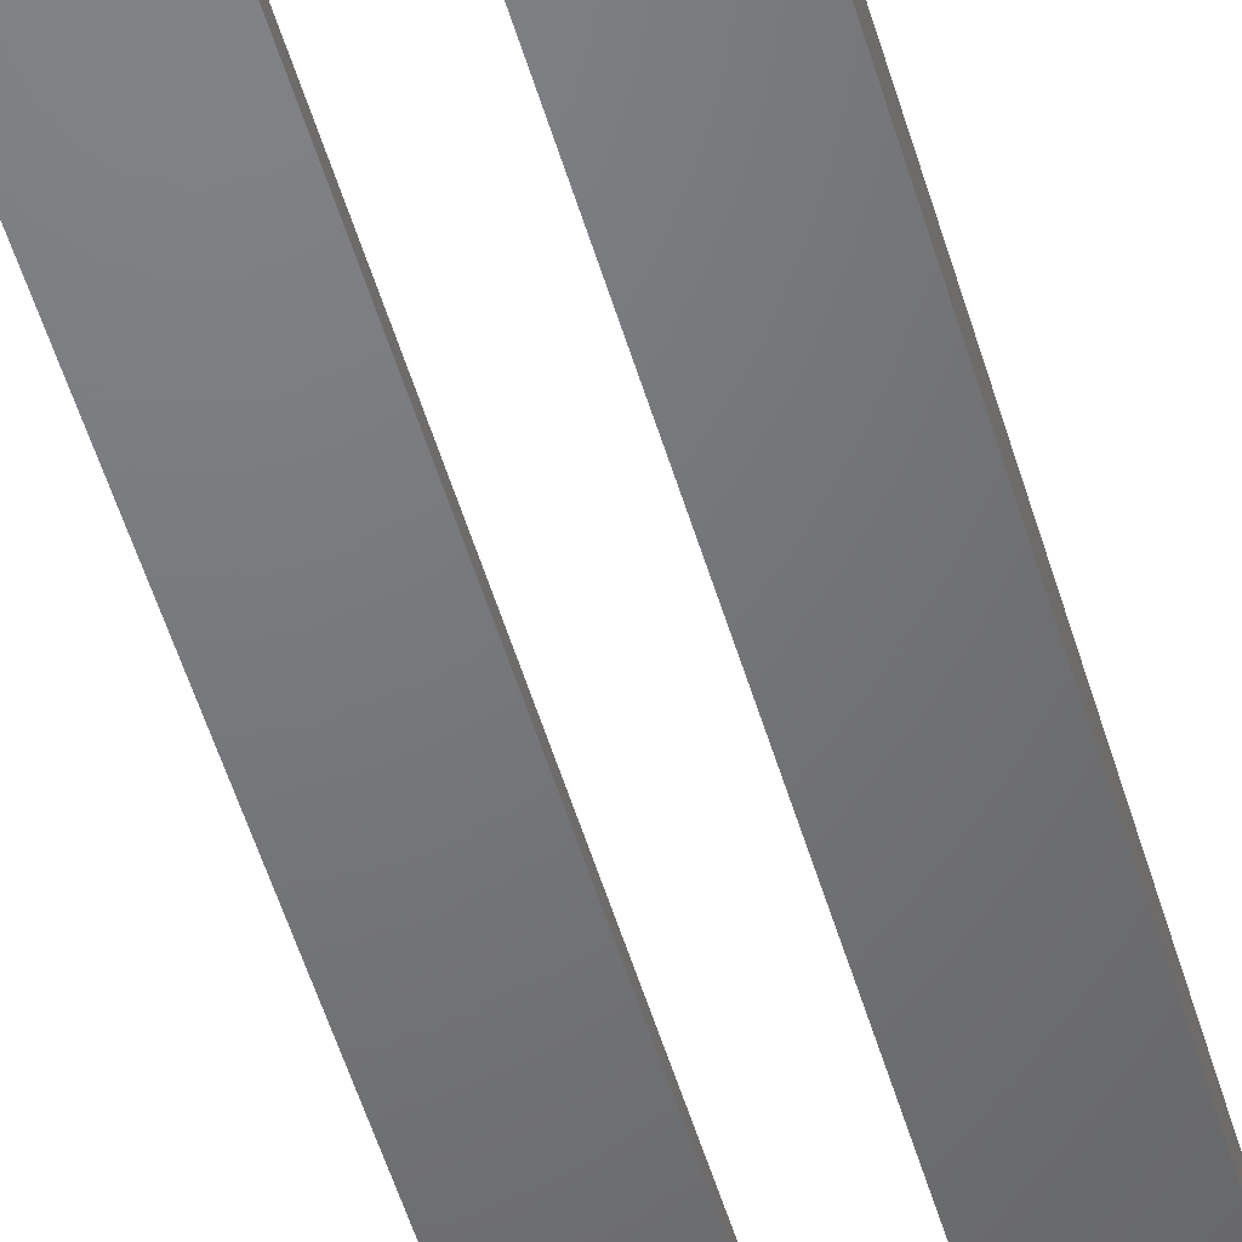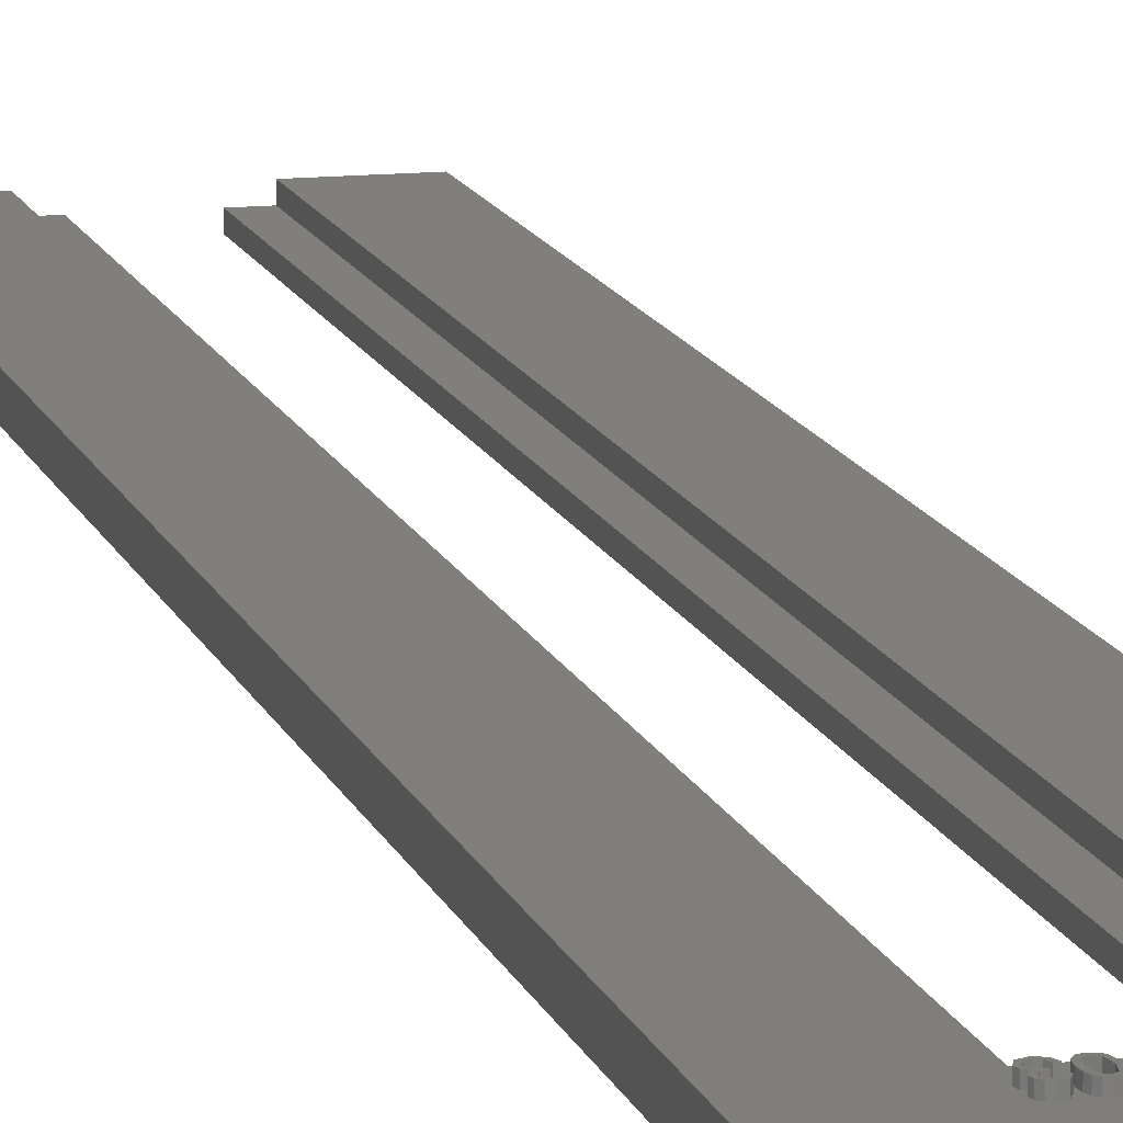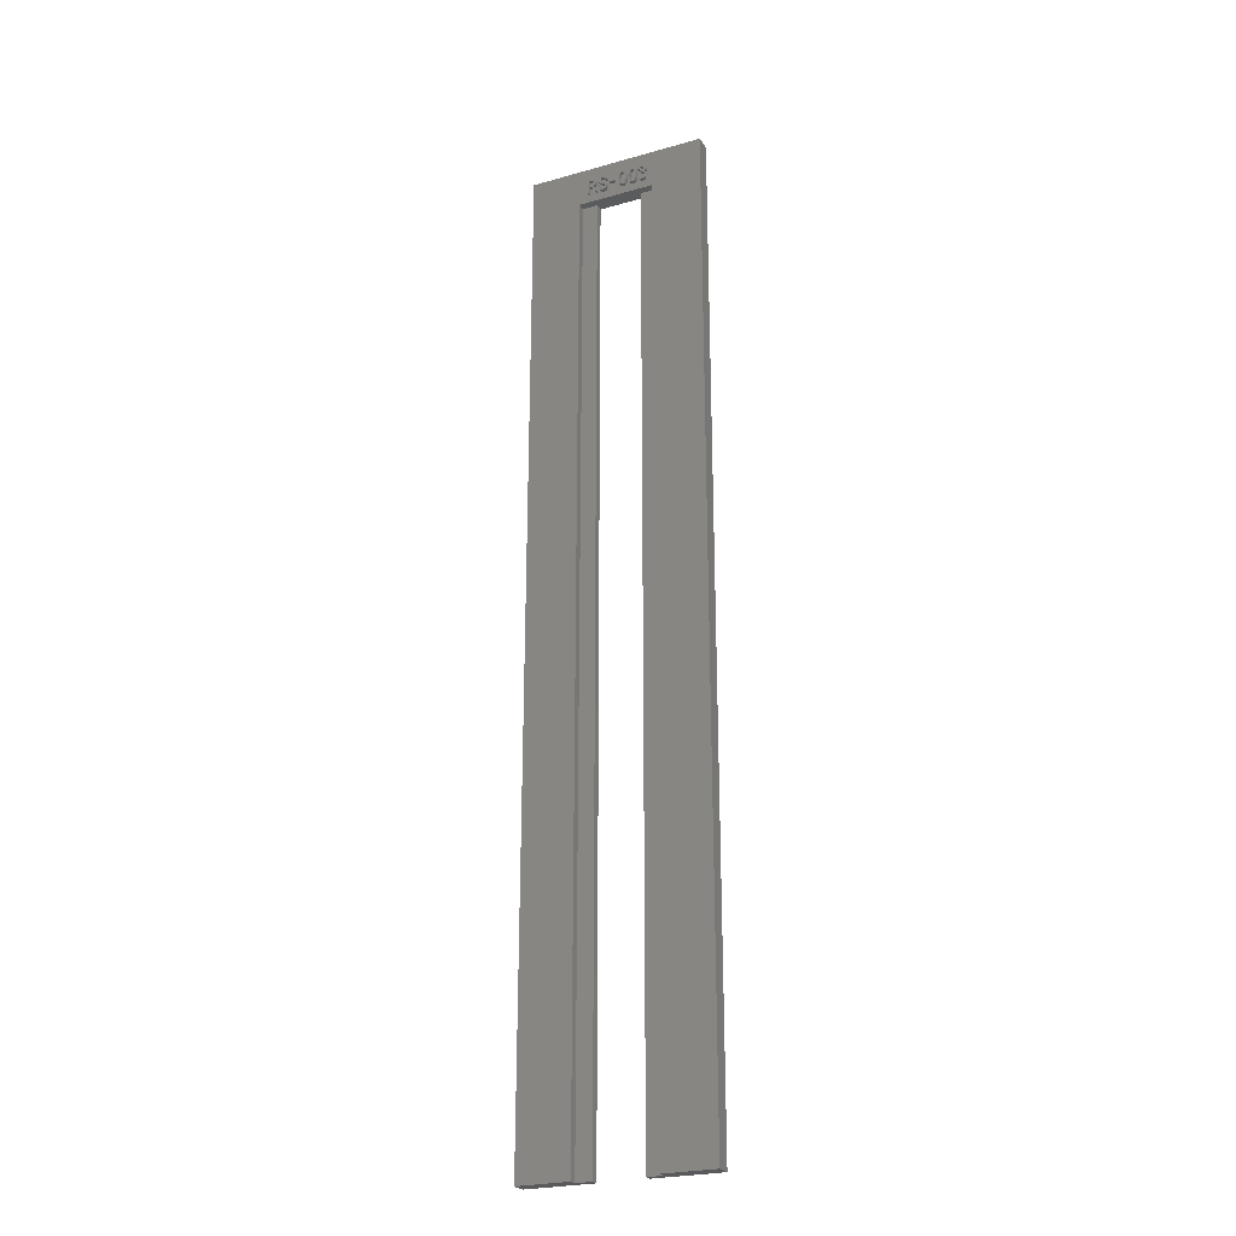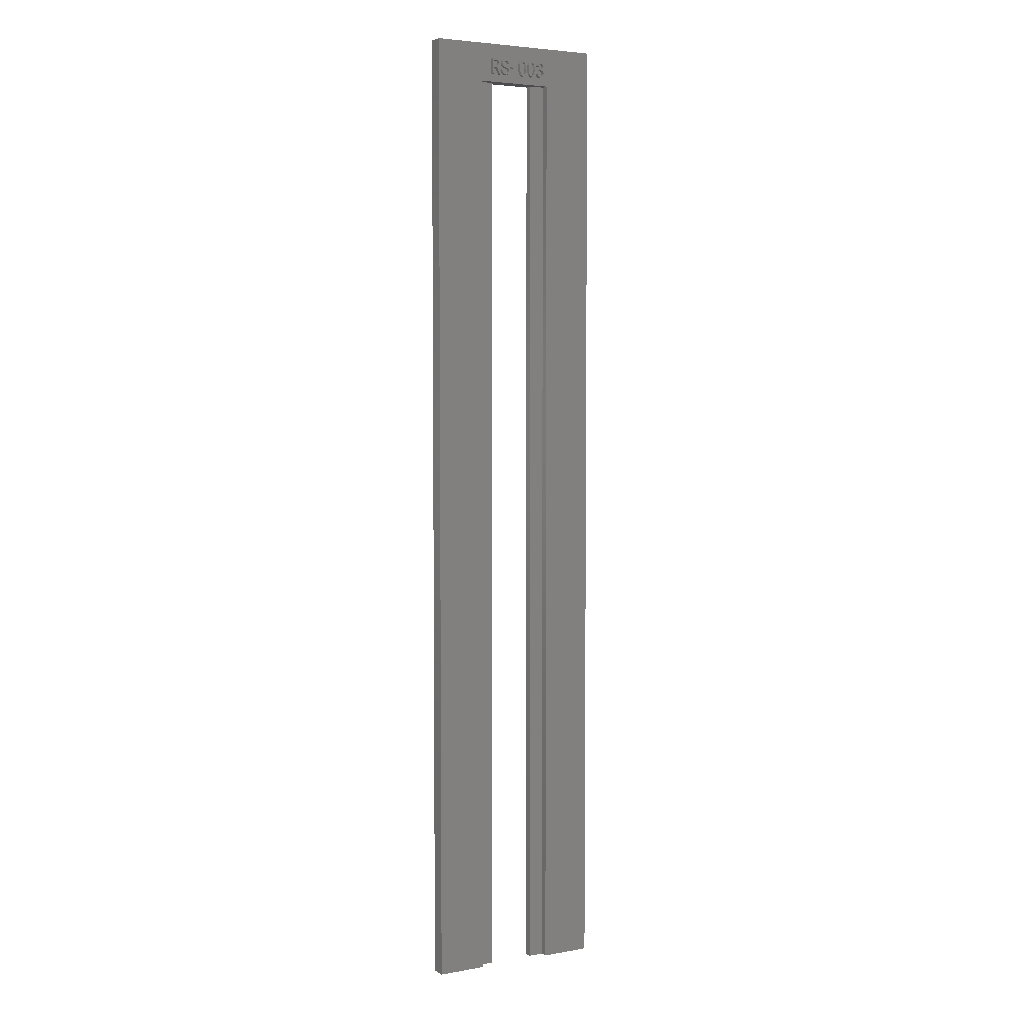
<metadata>
{"format":"stl","ext":"stl","renderer":"f3d","projection":"perspective","resolution":1024,"background":"white","views":[{"elev":-50.0,"azim":-164.3,"up":"+Z"},{"elev":12.5,"azim":165.8,"up":"+Z"},{"elev":-24.9,"azim":24.7,"up":"+Y"},{"elev":4.3,"azim":-29.6,"up":"+Y"}]}
</metadata>
<code>
# stl→obj: 296 verts, 588 faces
v 0 0 0
v 0 126 2
v 0 126 0
v 0 0 2
v 23 126 2
v 16.5 121 2
v 23 0 2
v 15.95 122.6 2
v 15.86 123.5 2
v 15.79 123.8 2
v 15.6 124 2
v 15.32 124.1 2
v 14.97 122.6 2
v 14.57 123 2
v 14.75 122.6 2
v 14.77 123.5 2
v 14.53 123.5 2
v 14.42 123.8 2
v 14.96 123.9 2
v 14.23 124 2
v 13.97 124.1 2
v 13.16 123.5 2
v 13.38 123 2
v 13.44 123.6 2
v 13.2 123 2
v 13.04 123.8 2
v 13.64 123.9 2
v 12.86 124 2
v 12.6 124.1 2
v 12.07 123.6 2
v 11.59 123.1 2
v 12 123 2
v 10.39 123.8 2
v 12.27 123.9 2
v 10.45 122.9 2
v 10.82 122.9 2
v 10.82 123.1 2
v 10.25 123.1 2
v 10.47 123.5 2
v 10.19 124 2
v 9.873 124.1 2
v 9.367 123.3 2
v 8.928 123.1 2
v 9.25 122.7 2
v 9.311 123.5 2
v 9.027 123.5 2
v 8.967 123.8 2
v 9.38 123.8 2
v 8.807 124 2
v 9.58 124 2
v 8.514 124 2
v 7.875 124 2
v 6.5 121 2
v 7.875 122 2
v 6.5 0 2
v 16.5 0 2
v 15.77 122.2 2
v 15.33 122 2
v 14.31 122.1 2
v 14.93 122.2 2
v 14.51 122.5 2
v 13.97 122 2
v 13.13 122.5 2
v 13.56 122.2 2
v 12.93 122.1 2
v 12.6 122 2
v 11.59 122.9 2
v 12.18 122.2 2
v 10.45 122.3 2
v 10.52 122.6 2
v 10.24 122.1 2
v 9.93 122 2
v 9.145 122 2
v 9.338 122.3 2
v 9.567 122.1 2
v 8.905 122 2
v 8.066 122 2
v 8.715 122.4 2
v 8.577 122.7 2
v 8.287 122.9 2
v 8.48 122.8 2
v 8.393 122.9 2
v 8.066 122.9 2
v 15.86 123 2
v 15.8 123.3 2
v 15.61 123.1 2
v 15.33 123.9 2
v 15.63 123.5 2
v 15.54 123.8 2
v 15.11 123.8 2
v 15.51 123.3 2
v 15 123.5 2
v 15.25 123.2 2
v 15.22 123.2 2
v 15.35 123 2
v 15.71 122.6 2
v 15.61 122.9 2
v 15.6 122.3 2
v 15.19 123 2
v 15.11 122.3 2
v 15.33 122.2 2
v 10.27 123.5 2
v 9.895 123.2 2
v 10.16 123.8 2
v 9.881 123.9 2
v 9.577 123.4 2
v 9.602 123.8 2
v 9.514 123.5 2
v 10.13 122.9 2
v 10.32 122.6 2
v 10.27 122.7 2
v 10.27 122.4 2
v 10.13 122.3 2
v 9.92 122.2 2
v 9.845 123 2
v 9.676 122.3 2
v 9.449 122.7 2
v 9.537 123.1 2
v 9.515 122.5 2
v 8.736 122.8 2
v 8.895 122.5 2
v 8.621 122.9 2
v 8.522 123.8 2
v 8.831 123.5 2
v 8.756 123.7 2
v 8.476 123.1 2
v 8.792 123.3 2
v 8.68 123.2 2
v 8.066 123.8 2
v 8.066 123.1 2
v 12.23 123 2
v 12.97 123 2
v 12.86 123.7 2
v 12.86 122.4 2
v 12.35 123.7 2
v 12.6 123.9 2
v 12.34 122.4 2
v 12.6 122.2 2
v 13.61 123 2
v 14.34 123 2
v 14.24 123.7 2
v 14.24 122.4 2
v 13.72 123.7 2
v 13.97 123.9 2
v 13.71 122.4 2
v 13.97 122.2 2
v 23 126 0
v 23 0 0
v 8.5 0 0
v 8.5 121 0
v 14.5 121 0
v 14.5 0 0
v 6.5 0 1
v 8.5 0 1
v 14.5 0 1
v 16.5 0 1
v 8.5 121 1
v 14.5 121 1
v 6.5 121 1
v 16.5 121 1
v 8.831 123.5 2.5
v 9.027 123.5 2.5
v 8.967 123.8 2.5
v 8.792 123.3 2.5
v 8.756 123.7 2.5
v 8.807 124 2.5
v 8.522 123.8 2.5
v 8.514 124 2.5
v 8.066 123.8 2.5
v 7.875 124 2.5
v 8.066 123.1 2.5
v 8.066 122.9 2.5
v 7.875 122 2.5
v 8.066 122 2.5
v 8.928 123.1 2.5
v 8.68 123.2 2.5
v 8.621 122.9 2.5
v 8.48 122.8 2.5
v 8.577 122.7 2.5
v 8.476 123.1 2.5
v 8.393 122.9 2.5
v 8.287 122.9 2.5
v 8.895 122.5 2.5
v 8.905 122 2.5
v 9.145 122 2.5
v 8.736 122.8 2.5
v 8.715 122.4 2.5
v 10.39 123.8 2.5
v 10.27 123.5 2.5
v 10.47 123.5 2.5
v 10.16 123.8 2.5
v 10.19 124 2.5
v 9.881 123.9 2.5
v 9.873 124.1 2.5
v 9.58 124 2.5
v 9.602 123.8 2.5
v 9.38 123.8 2.5
v 9.514 123.5 2.5
v 10.27 122.7 2.5
v 10.52 122.6 2.5
v 10.45 122.9 2.5
v 10.32 122.6 2.5
v 10.45 122.3 2.5
v 10.13 122.9 2.5
v 10.25 123.1 2.5
v 9.845 123 2.5
v 9.895 123.2 2.5
v 9.537 123.1 2.5
v 9.577 123.4 2.5
v 9.367 123.3 2.5
v 9.311 123.5 2.5
v 10.27 122.4 2.5
v 10.13 122.3 2.5
v 10.24 122.1 2.5
v 9.93 122 2.5
v 9.92 122.2 2.5
v 9.567 122.1 2.5
v 9.676 122.3 2.5
v 9.338 122.3 2.5
v 9.515 122.5 2.5
v 9.25 122.7 2.5
v 9.449 122.7 2.5
v 10.82 123.1 2.5
v 10.82 122.9 2.5
v 11.59 122.9 2.5
v 11.59 123.1 2.5
v 13.16 123.5 2.5
v 12.86 123.7 2.5
v 12.97 123 2.5
v 12.86 124 2.5
v 13.04 123.8 2.5
v 12.6 123.9 2.5
v 12.6 124.1 2.5
v 12.27 123.9 2.5
v 12.35 123.7 2.5
v 12.07 123.6 2.5
v 12.23 123 2.5
v 12 123 2.5
v 12.18 122.2 2.5
v 13.2 123 2.5
v 13.13 122.5 2.5
v 12.86 122.4 2.5
v 12.93 122.1 2.5
v 12.6 122.2 2.5
v 12.6 122 2.5
v 12.34 122.4 2.5
v 14.53 123.5 2.5
v 14.24 123.7 2.5
v 14.34 123 2.5
v 14.23 124 2.5
v 14.42 123.8 2.5
v 13.97 123.9 2.5
v 13.97 124.1 2.5
v 13.64 123.9 2.5
v 13.72 123.7 2.5
v 13.44 123.6 2.5
v 13.61 123 2.5
v 13.38 123 2.5
v 13.56 122.2 2.5
v 14.57 123 2.5
v 14.51 122.5 2.5
v 14.24 122.4 2.5
v 14.31 122.1 2.5
v 13.97 122.2 2.5
v 13.97 122 2.5
v 13.71 122.4 2.5
v 15.54 123.8 2.5
v 15.79 123.8 2.5
v 15.6 124 2.5
v 15.63 123.5 2.5
v 15.33 123.9 2.5
v 15.32 124.1 2.5
v 15.11 123.8 2.5
v 14.96 123.9 2.5
v 14.77 123.5 2.5
v 15 123.5 2.5
v 15.86 123.5 2.5
v 15.8 123.3 2.5
v 15.51 123.3 2.5
v 15.61 123.1 2.5
v 15.71 122.6 2.5
v 15.95 122.6 2.5
v 15.86 123 2.5
v 15.77 122.2 2.5
v 15.61 122.9 2.5
v 15.35 123 2.5
v 15.25 123.2 2.5
v 15.19 123 2.5
v 15.22 123.2 2.5
v 15.6 122.3 2.5
v 15.33 122 2.5
v 15.33 122.2 2.5
v 15.11 122.3 2.5
v 14.93 122.2 2.5
v 14.97 122.6 2.5
v 14.75 122.6 2.5
f 1 2 3
f 2 1 4
f 5 6 7
f 5 8 6
f 5 9 8
f 5 10 9
f 5 11 10
f 5 12 11
f 13 14 15
f 16 17 14
f 18 16 19
f 16 18 17
f 20 19 12
f 19 20 18
f 21 12 5
f 12 21 20
f 22 23 24
f 23 22 25
f 26 24 27
f 24 26 22
f 28 27 21
f 27 28 26
f 29 21 5
f 21 29 28
f 30 31 32
f 33 30 34
f 30 33 31
f 35 36 37
f 38 37 39
f 31 33 37
f 40 34 29
f 37 33 39
f 41 29 5
f 34 40 33
f 29 41 40
f 42 43 44
f 43 45 46
f 47 45 48
f 49 48 50
f 45 47 46
f 48 49 47
f 51 50 41
f 2 41 5
f 50 51 49
f 41 2 51
f 52 53 54
f 51 2 52
f 2 53 52
f 4 53 2
f 53 4 55
f 7 6 56
f 57 6 8
f 58 6 57
f 59 58 60
f 61 15 14
f 61 60 15
f 59 60 61
f 58 59 62
f 58 62 6
f 63 23 25
f 23 63 64
f 65 64 63
f 65 62 64
f 66 62 65
f 62 66 6
f 67 32 31
f 32 67 68
f 69 67 36
f 69 36 70
f 67 69 68
f 71 68 69
f 68 71 66
f 72 66 71
f 53 66 72
f 73 74 44
f 73 75 74
f 73 72 75
f 53 72 73
f 53 73 76
f 77 78 79
f 80 79 81
f 80 81 82
f 79 80 77
f 77 80 83
f 78 77 76
f 53 76 77
f 53 77 54
f 66 53 6
f 9 84 8
f 85 84 9
f 84 85 86
f 87 88 89
f 88 87 90
f 88 90 91
f 92 91 90
f 93 92 94
f 91 92 93
f 95 96 97
f 96 95 13
f 96 13 98
f 13 95 99
f 100 98 13
f 14 94 92
f 14 92 16
f 98 100 101
f 94 14 99
f 14 13 99
f 36 35 70
f 38 39 102
f 37 38 35
f 103 102 104
f 102 103 38
f 105 103 104
f 106 105 107
f 105 106 103
f 106 107 108
f 109 110 111
f 110 109 112
f 112 109 113
f 109 114 113
f 115 114 109
f 115 116 114
f 117 115 118
f 119 115 117
f 115 119 116
f 44 118 42
f 43 42 45
f 118 44 117
f 120 44 43
f 44 121 73
f 44 120 121
f 120 43 122
f 123 124 125
f 126 124 123
f 124 126 127
f 127 126 128
f 129 126 123
f 126 129 130
f 131 132 133
f 132 131 134
f 135 133 136
f 133 135 131
f 137 134 131
f 134 137 138
f 139 140 141
f 140 139 142
f 143 141 144
f 141 143 139
f 145 142 139
f 142 145 146
f 7 147 5
f 147 7 148
f 147 2 5
f 2 147 3
f 149 1 150
f 151 148 152
f 148 151 147
f 150 147 151
f 150 3 147
f 3 150 1
f 4 153 55
f 1 153 4
f 149 153 1
f 153 149 154
f 155 152 156
f 156 7 56
f 148 156 152
f 156 148 7
f 154 150 157
f 150 154 149
f 152 158 151
f 158 152 155
f 150 158 157
f 158 150 151
f 157 53 159
f 53 157 6
f 158 6 157
f 6 158 160
f 55 159 53
f 159 55 153
f 156 6 160
f 6 156 56
f 159 154 157
f 154 159 153
f 158 156 160
f 156 158 155
f 161 162 163
f 164 162 161
f 165 163 166
f 163 165 161
f 166 167 165
f 168 167 166
f 168 169 167
f 170 171 169
f 171 170 172
f 170 169 168
f 172 170 173
f 172 173 174
f 162 164 175
f 176 175 164
f 176 177 175
f 177 178 179
f 180 177 176
f 181 177 180
f 177 181 178
f 180 182 181
f 171 182 180
f 182 171 172
f 183 184 185
f 179 183 186
f 183 187 184
f 179 186 177
f 183 179 187
f 83 182 172
f 182 83 80
f 80 181 182
f 181 80 82
f 82 178 181
f 178 82 81
f 79 178 81
f 178 79 179
f 78 179 79
f 179 78 187
f 76 187 78
f 187 76 184
f 76 185 184
f 185 76 73
f 185 121 183
f 121 185 73
f 183 120 186
f 120 183 121
f 120 177 186
f 177 120 122
f 122 175 177
f 175 122 43
f 175 46 162
f 46 175 43
f 162 47 163
f 47 162 46
f 163 49 166
f 49 163 47
f 49 168 166
f 168 49 51
f 51 170 168
f 170 51 52
f 54 170 52
f 170 54 173
f 54 174 173
f 174 54 77
f 174 83 172
f 83 174 77
f 171 129 169
f 129 171 130
f 129 167 169
f 167 129 123
f 123 165 167
f 165 123 125
f 124 165 125
f 165 124 161
f 127 161 124
f 161 127 164
f 128 164 127
f 164 128 176
f 128 180 176
f 180 128 126
f 126 171 180
f 171 126 130
f 188 189 190
f 191 188 192
f 188 191 189
f 192 193 191
f 194 193 192
f 195 193 194
f 193 195 196
f 197 196 195
f 196 197 198
f 199 200 201
f 200 202 203
f 200 199 202
f 204 201 205
f 201 204 199
f 206 205 207
f 205 206 204
f 208 207 209
f 207 208 206
f 210 209 198
f 211 198 197
f 210 198 211
f 209 210 208
f 212 203 202
f 213 203 212
f 203 213 214
f 213 215 214
f 216 215 213
f 217 216 218
f 216 217 215
f 219 218 220
f 221 220 222
f 218 219 217
f 220 221 219
f 214 69 203
f 69 214 71
f 203 70 200
f 70 203 69
f 200 35 201
f 35 200 70
f 201 38 205
f 38 201 35
f 38 207 205
f 207 38 103
f 103 209 207
f 209 103 106
f 209 108 198
f 108 209 106
f 198 107 196
f 107 198 108
f 107 193 196
f 193 107 105
f 105 191 193
f 191 105 104
f 102 191 104
f 191 102 189
f 102 190 189
f 190 102 39
f 190 33 188
f 33 190 39
f 188 40 192
f 40 188 33
f 40 194 192
f 194 40 41
f 41 195 194
f 195 41 50
f 48 195 50
f 195 48 197
f 45 197 48
f 197 45 211
f 42 211 45
f 211 42 210
f 118 210 42
f 210 118 208
f 118 206 208
f 206 118 115
f 115 204 206
f 204 115 109
f 109 199 204
f 199 109 111
f 110 199 111
f 199 110 202
f 112 202 110
f 202 112 212
f 112 213 212
f 213 112 113
f 113 216 213
f 216 113 114
f 114 218 216
f 218 114 116
f 116 220 218
f 220 116 119
f 220 117 222
f 117 220 119
f 117 221 222
f 221 117 44
f 74 221 44
f 221 74 219
f 75 219 74
f 219 75 217
f 75 215 217
f 215 75 72
f 72 214 215
f 214 72 71
f 36 223 37
f 223 36 224
f 225 31 226
f 31 225 67
f 223 225 226
f 225 223 224
f 31 223 226
f 223 31 37
f 36 225 224
f 225 36 67
f 227 228 229
f 230 228 231
f 232 230 233
f 230 232 228
f 234 232 233
f 232 234 235
f 236 235 234
f 235 236 237
f 237 236 238
f 237 238 239
f 229 240 227
f 228 227 231
f 240 229 241
f 242 241 229
f 241 242 243
f 244 243 242
f 244 245 243
f 239 244 246
f 244 239 245
f 239 246 237
f 243 63 241
f 63 243 65
f 241 25 240
f 25 241 63
f 240 22 227
f 22 240 25
f 227 26 231
f 26 227 22
f 231 28 230
f 28 231 26
f 28 233 230
f 233 28 29
f 29 234 233
f 234 29 34
f 30 234 34
f 234 30 236
f 32 236 30
f 236 32 238
f 68 238 32
f 238 68 239
f 68 245 239
f 245 68 66
f 66 243 245
f 243 66 65
f 246 131 237
f 131 246 137
f 237 135 235
f 135 237 131
f 135 232 235
f 232 135 136
f 136 228 232
f 228 136 133
f 132 228 133
f 228 132 229
f 134 229 132
f 229 134 242
f 134 244 242
f 244 134 138
f 138 246 244
f 246 138 137
f 247 248 249
f 250 248 251
f 252 250 253
f 250 252 248
f 254 252 253
f 252 254 255
f 256 255 254
f 255 256 257
f 257 256 258
f 257 258 259
f 249 260 247
f 248 247 251
f 260 249 261
f 262 261 249
f 261 262 263
f 264 263 262
f 264 265 263
f 259 264 266
f 264 259 265
f 259 266 257
f 263 61 261
f 61 263 59
f 261 14 260
f 14 261 61
f 260 17 247
f 17 260 14
f 247 18 251
f 18 247 17
f 251 20 250
f 20 251 18
f 20 253 250
f 253 20 21
f 21 254 253
f 254 21 27
f 24 254 27
f 254 24 256
f 23 256 24
f 256 23 258
f 64 258 23
f 258 64 259
f 64 265 259
f 265 64 62
f 62 263 265
f 263 62 59
f 266 139 257
f 139 266 145
f 257 143 255
f 143 257 139
f 143 252 255
f 252 143 144
f 144 248 252
f 248 144 141
f 140 248 141
f 248 140 249
f 142 249 140
f 249 142 262
f 142 264 262
f 264 142 146
f 146 266 264
f 266 146 145
f 267 268 269
f 268 267 270
f 269 271 267
f 272 271 269
f 272 273 271
f 274 273 272
f 275 273 274
f 273 275 276
f 270 277 268
f 277 270 278
f 279 278 270
f 278 279 280
f 281 282 283
f 282 281 284
f 283 285 281
f 280 285 283
f 286 280 279
f 280 286 285
f 287 286 279
f 288 287 289
f 287 288 286
f 290 284 281
f 291 290 292
f 290 291 284
f 293 291 292
f 293 294 291
f 295 294 293
f 294 295 296
f 284 8 282
f 8 284 57
f 282 84 283
f 84 282 8
f 84 280 283
f 280 84 86
f 86 278 280
f 278 86 85
f 278 9 277
f 9 278 85
f 277 10 268
f 10 277 9
f 268 11 269
f 11 268 10
f 11 272 269
f 272 11 12
f 12 274 272
f 274 12 19
f 16 274 19
f 274 16 275
f 16 276 275
f 276 16 92
f 276 90 273
f 90 276 92
f 90 271 273
f 271 90 87
f 87 267 271
f 267 87 89
f 88 267 89
f 267 88 270
f 91 270 88
f 270 91 279
f 91 287 279
f 287 91 93
f 93 289 287
f 289 93 94
f 99 289 94
f 289 99 288
f 99 286 288
f 286 99 95
f 95 285 286
f 285 95 97
f 96 285 97
f 285 96 281
f 98 281 96
f 281 98 290
f 98 292 290
f 292 98 101
f 101 293 292
f 293 101 100
f 293 13 295
f 13 293 100
f 13 296 295
f 296 13 15
f 60 296 15
f 296 60 294
f 60 291 294
f 291 60 58
f 58 284 291
f 284 58 57

</code>
